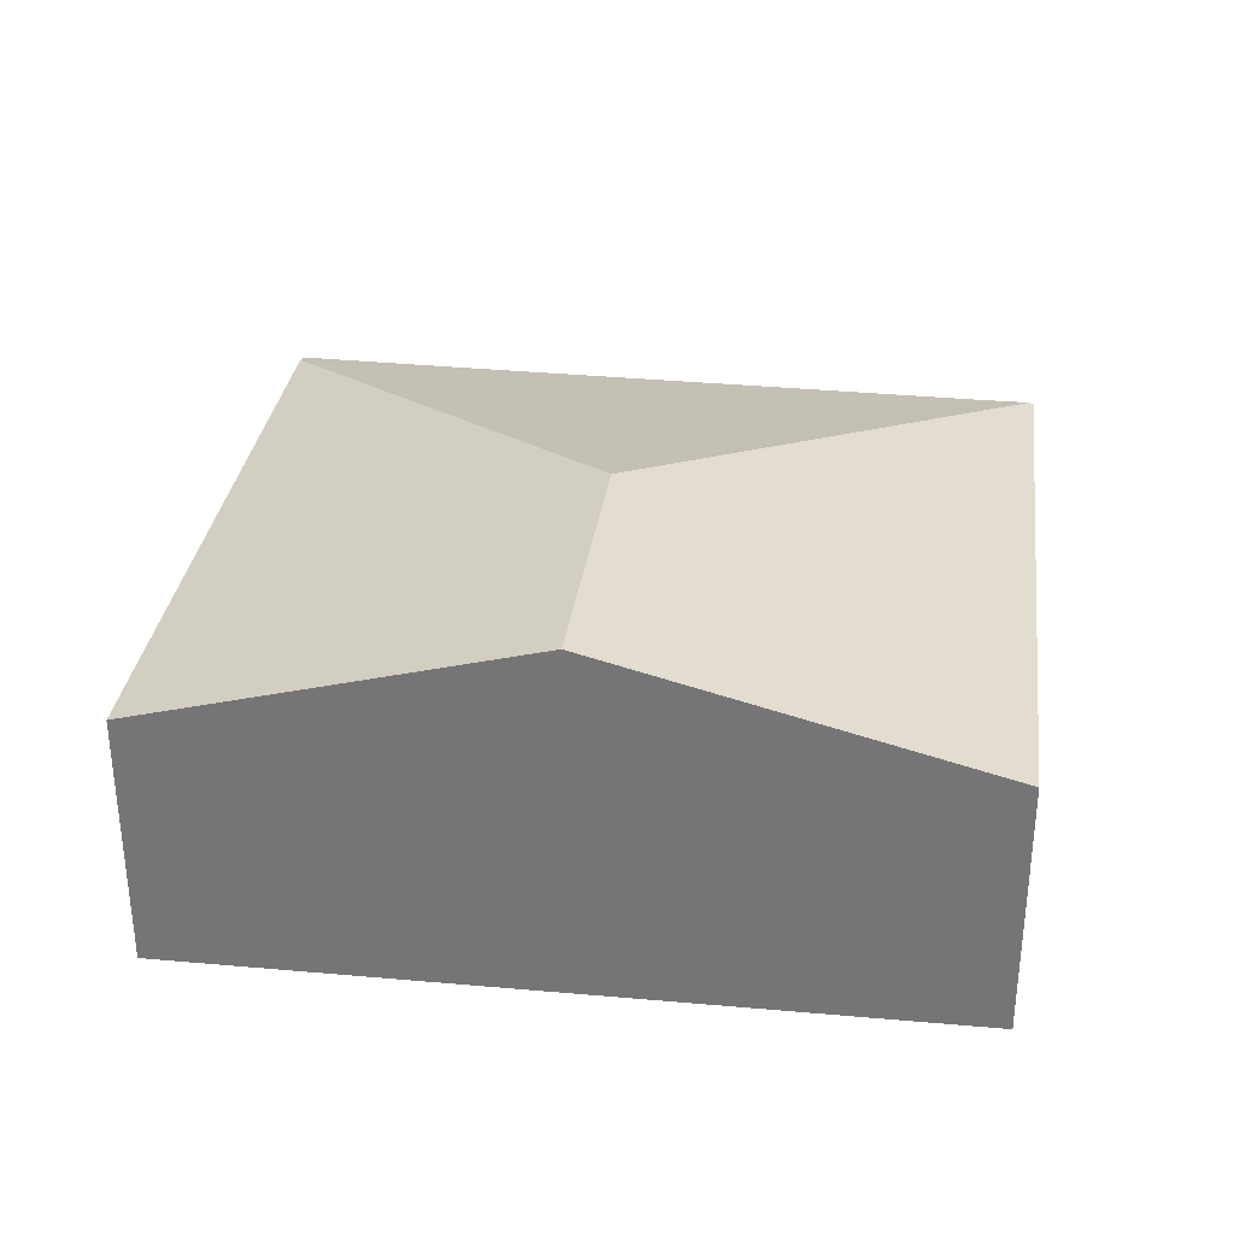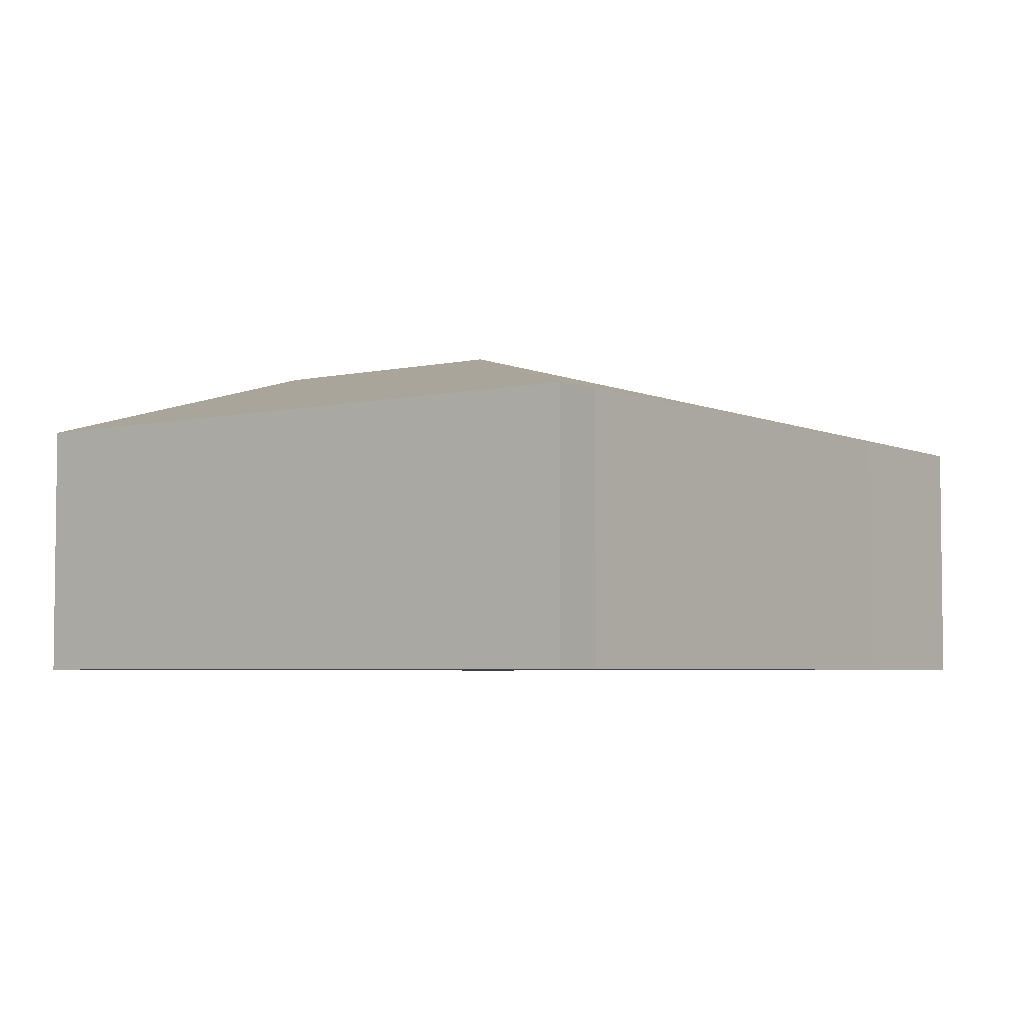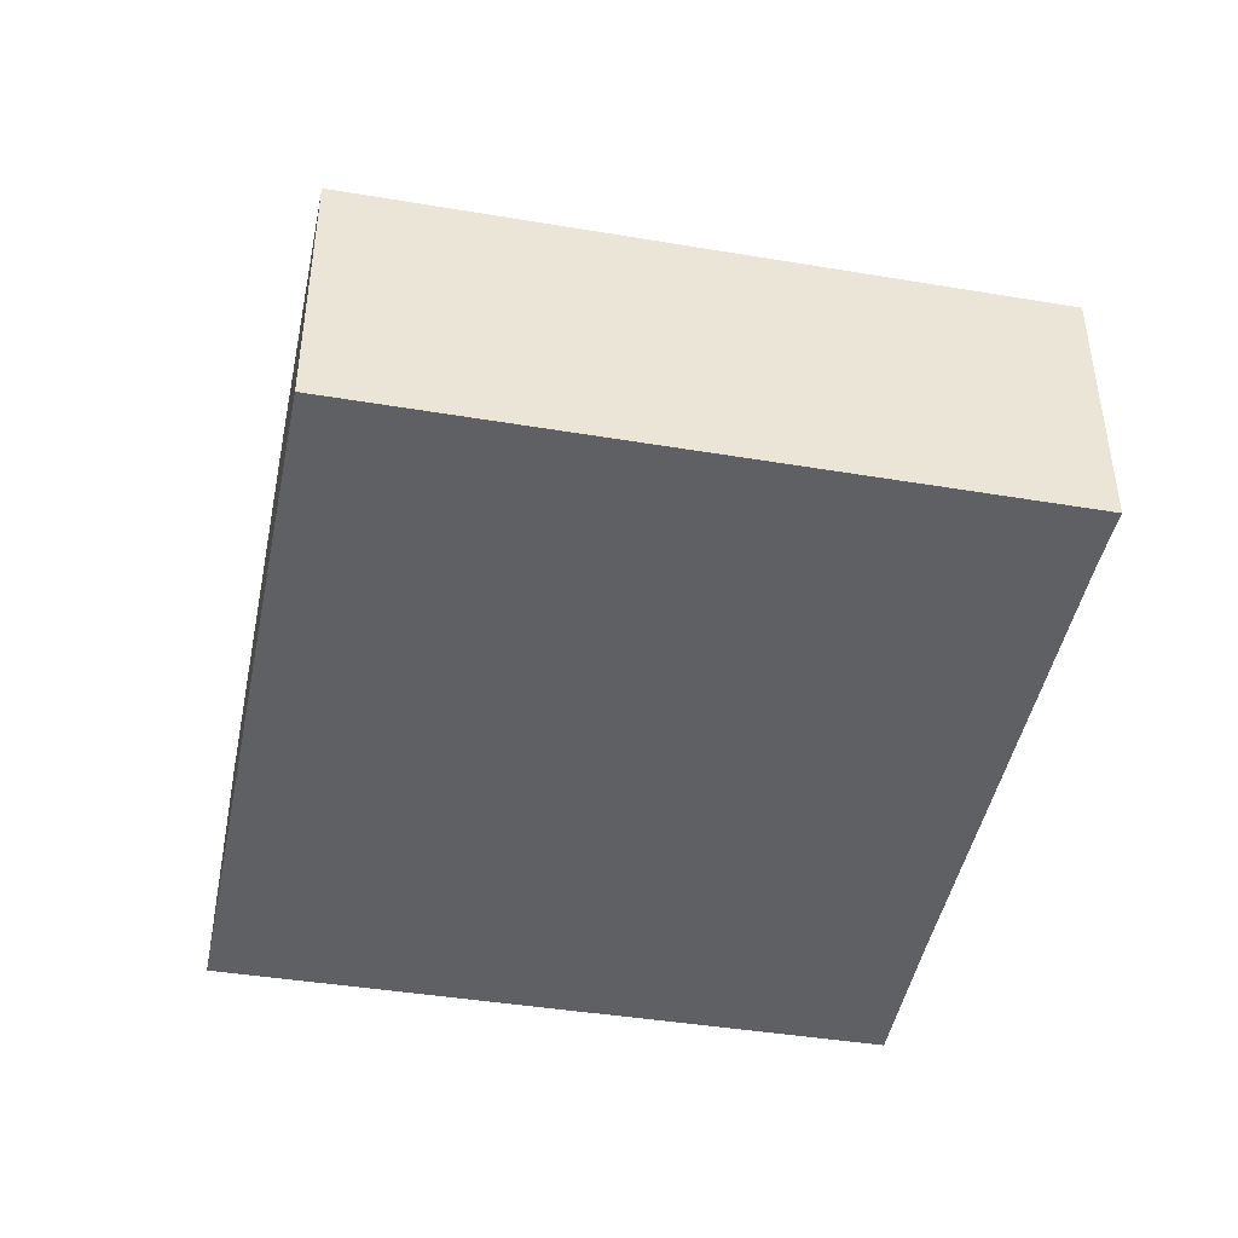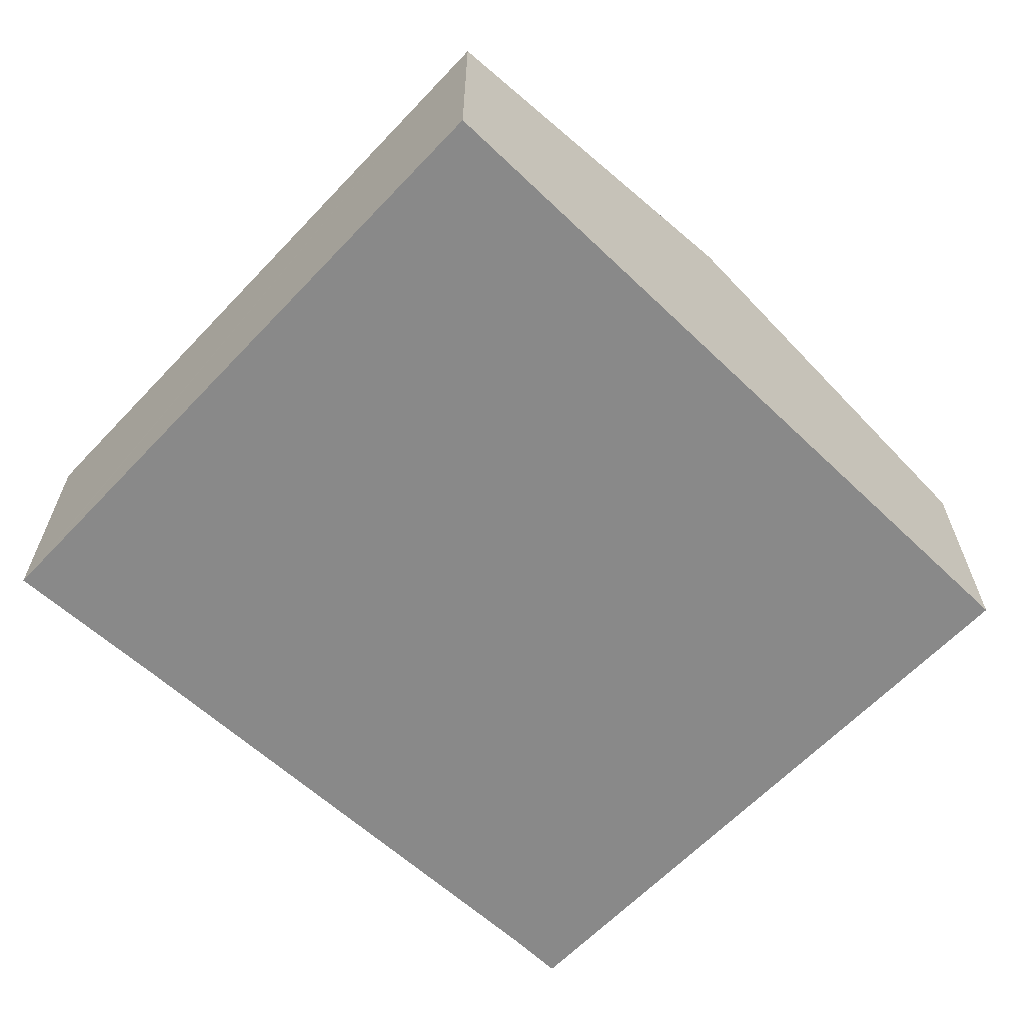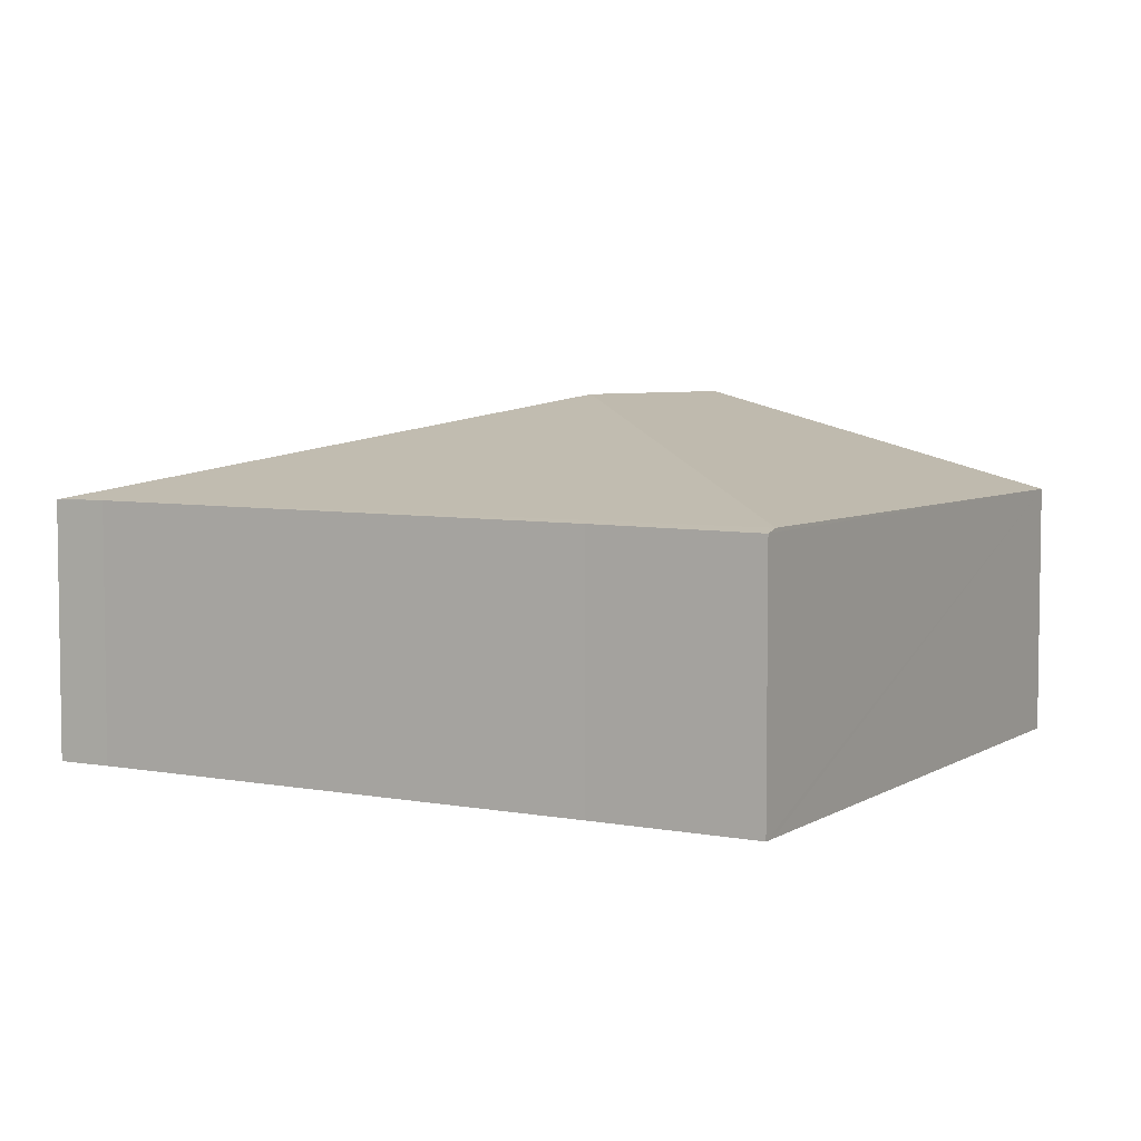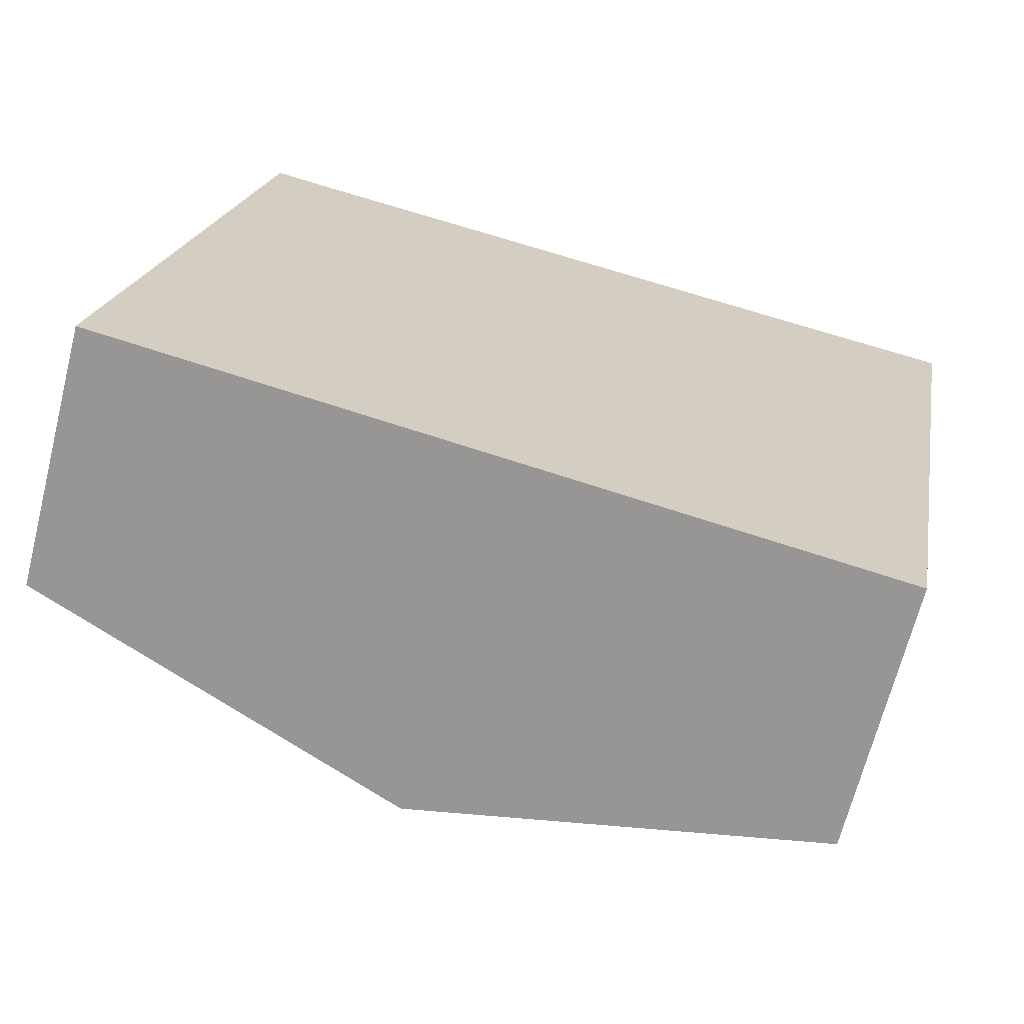
<metadata>
{"format":"obj","ext":"obj","renderer":"f3d","projection":"perspective","resolution":1024,"background":"white","views":[{"elev":32.4,"azim":-162.0,"up":"+Y"},{"elev":-4.4,"azim":-43.2,"up":"+Y"},{"elev":-43.5,"azim":-90.7,"up":"+Y"},{"elev":-63.2,"azim":146.9,"up":"+Y"},{"elev":5.1,"azim":39.9,"up":"+Y"},{"elev":-67.5,"azim":-14.2,"up":"+Z"}]}
</metadata>
<code>
v  6.992 2.019 4.206
v  6.713 2.019 4.26
v  6.994 2.016 4.217
v  5.637 2.03 4.427
v  6.974 2.046 4.108
v  1.417 2.06 5.129
v  3.426 2.853 1.676
v  1.005 2.06 5.209
v  3.019 2.853 -0.586
v  6.026 2.046 -1.169
v  0 2.042 1.25e-16
v  0.97 2.051 5.216
v  1.417 -3.141e-16 5.129
v  0.97 -3.194e-16 5.216
v  1.005 -3.19e-16 5.209
v  5.637 -2.711e-16 4.427
v  6.713 -2.608e-16 4.26
v  6.994 -2.582e-16 4.217
v  6.974 -2.515e-16 4.108
v  6.026 7.158e-17 -1.169
v  6.992 -2.575e-16 4.206
v  3.019 3.588e-17 -0.586
v  0 0 0
g defaultobject
f 1 2 3
f 2 1 4
f 4 1 5
f 4 5 6
f 6 5 7
f 7 8 6
f 9 5 10
f 5 9 7
f 11 7 9
f 7 11 12
f 7 12 8
f 12 6 8
f 6 12 13
f 13 12 14
f 13 14 15
f 13 4 6
f 4 13 16
f 4 16 2
f 2 16 17
f 2 17 3
f 3 17 18
f 1 10 5
f 10 1 3
f 10 3 18
f 10 18 19
f 10 19 20
f 19 18 21
f 20 9 10
f 9 20 22
f 9 22 11
f 11 22 23
f 11 14 12
f 14 11 23
f 17 21 18
f 21 17 19
f 19 17 20
f 20 17 22
f 22 17 16
f 22 16 13
f 22 13 23
f 23 13 15
f 23 15 14

</code>
